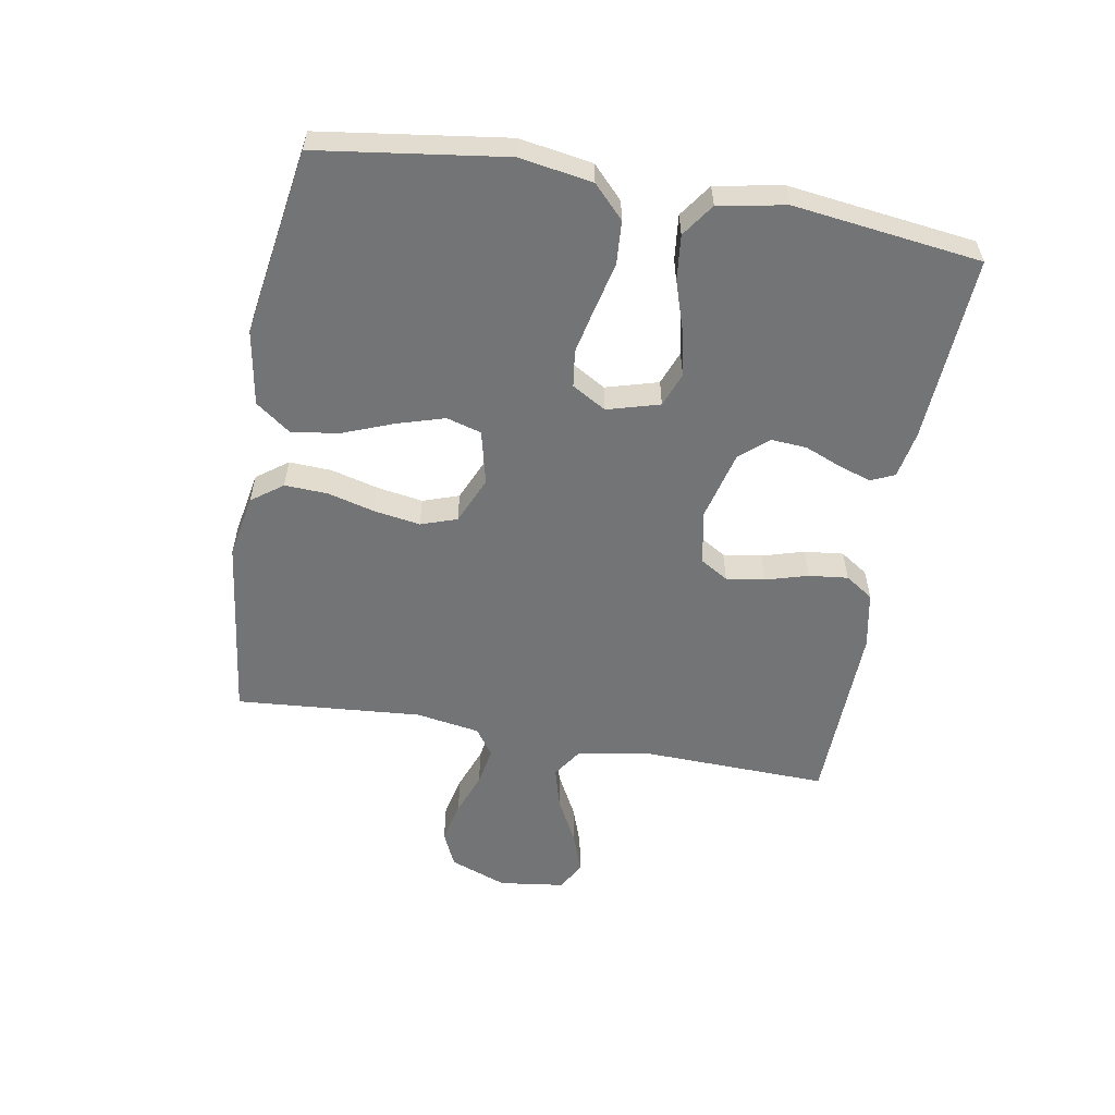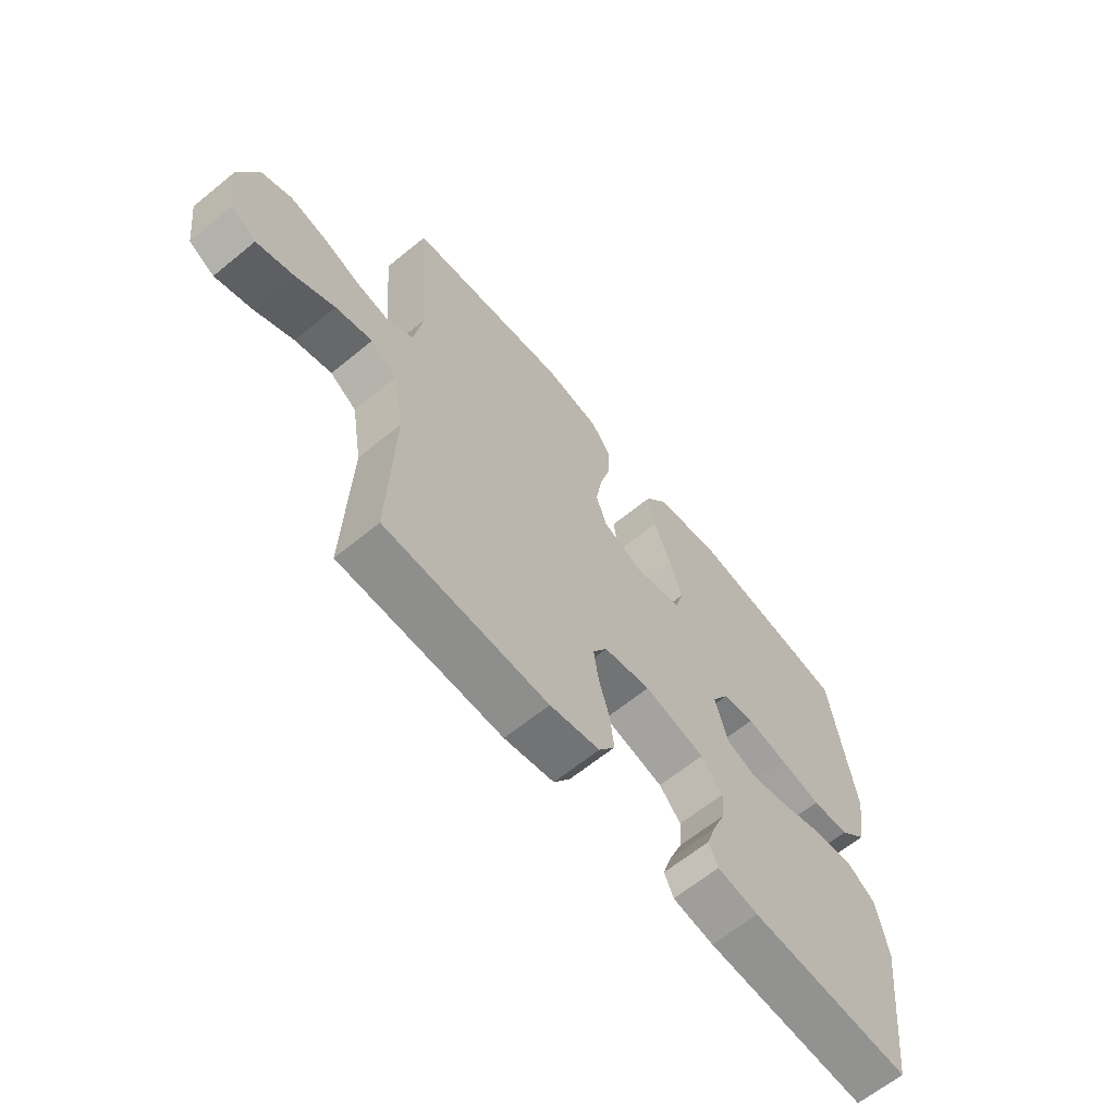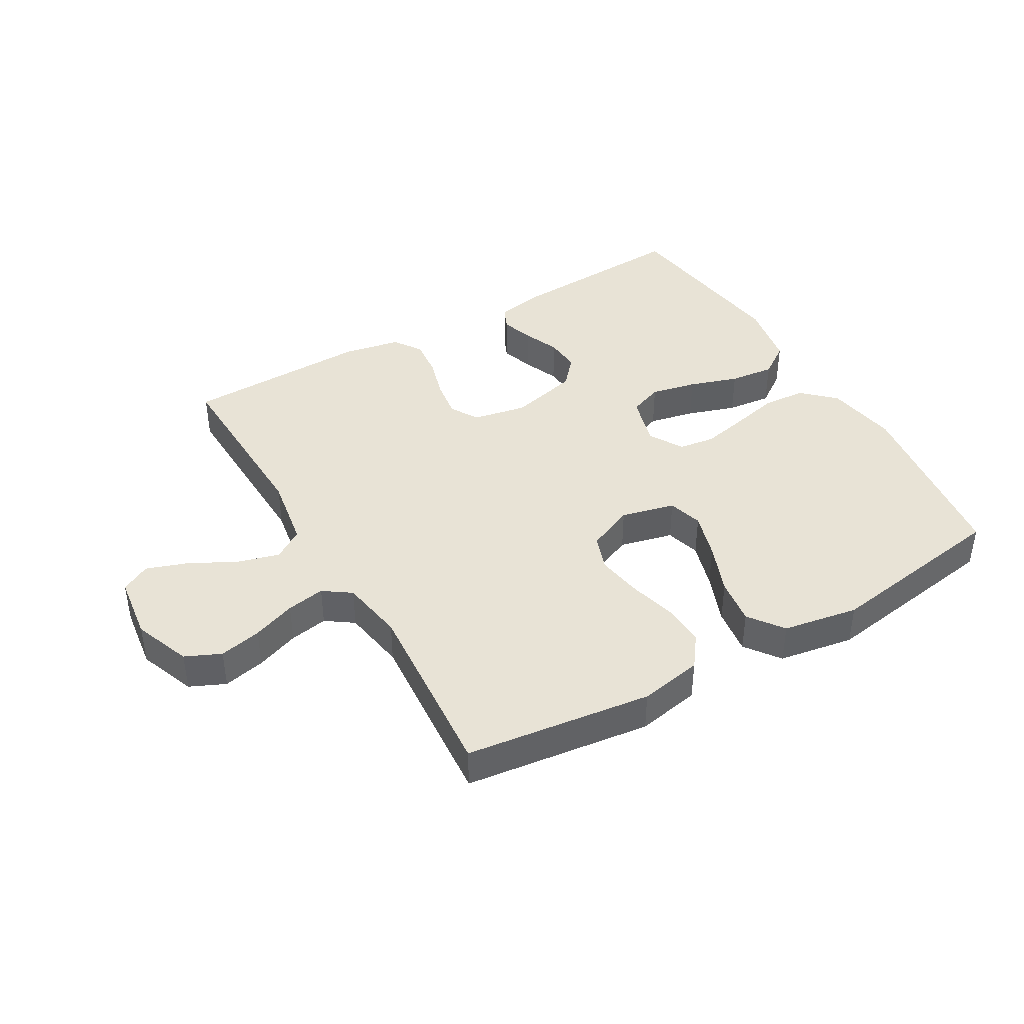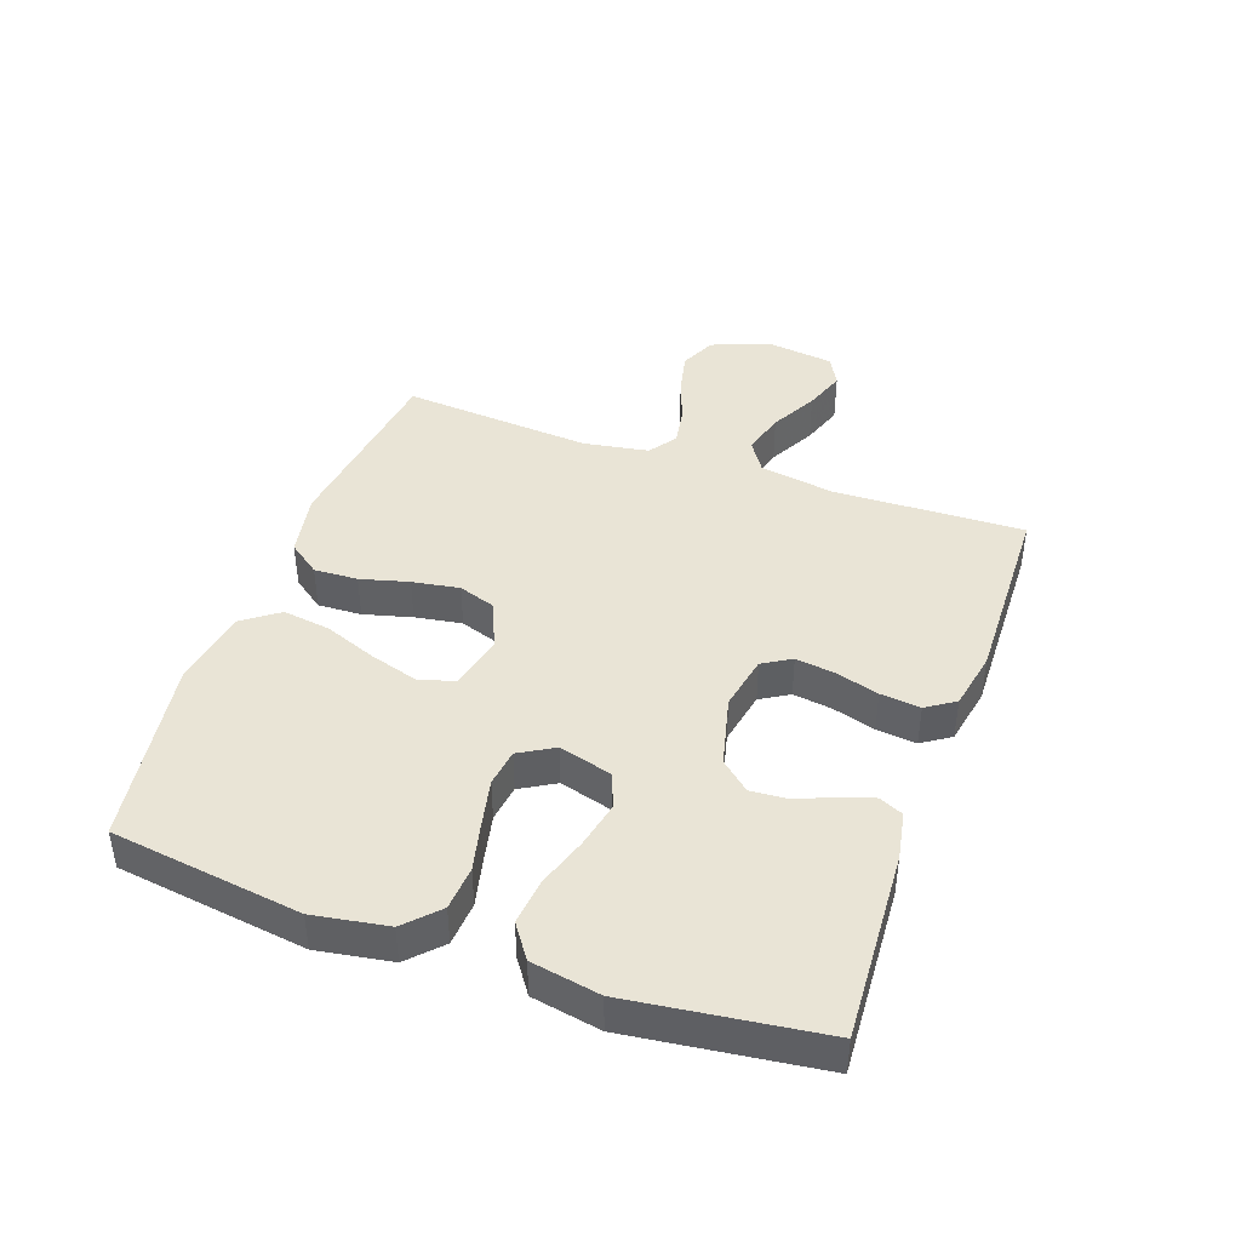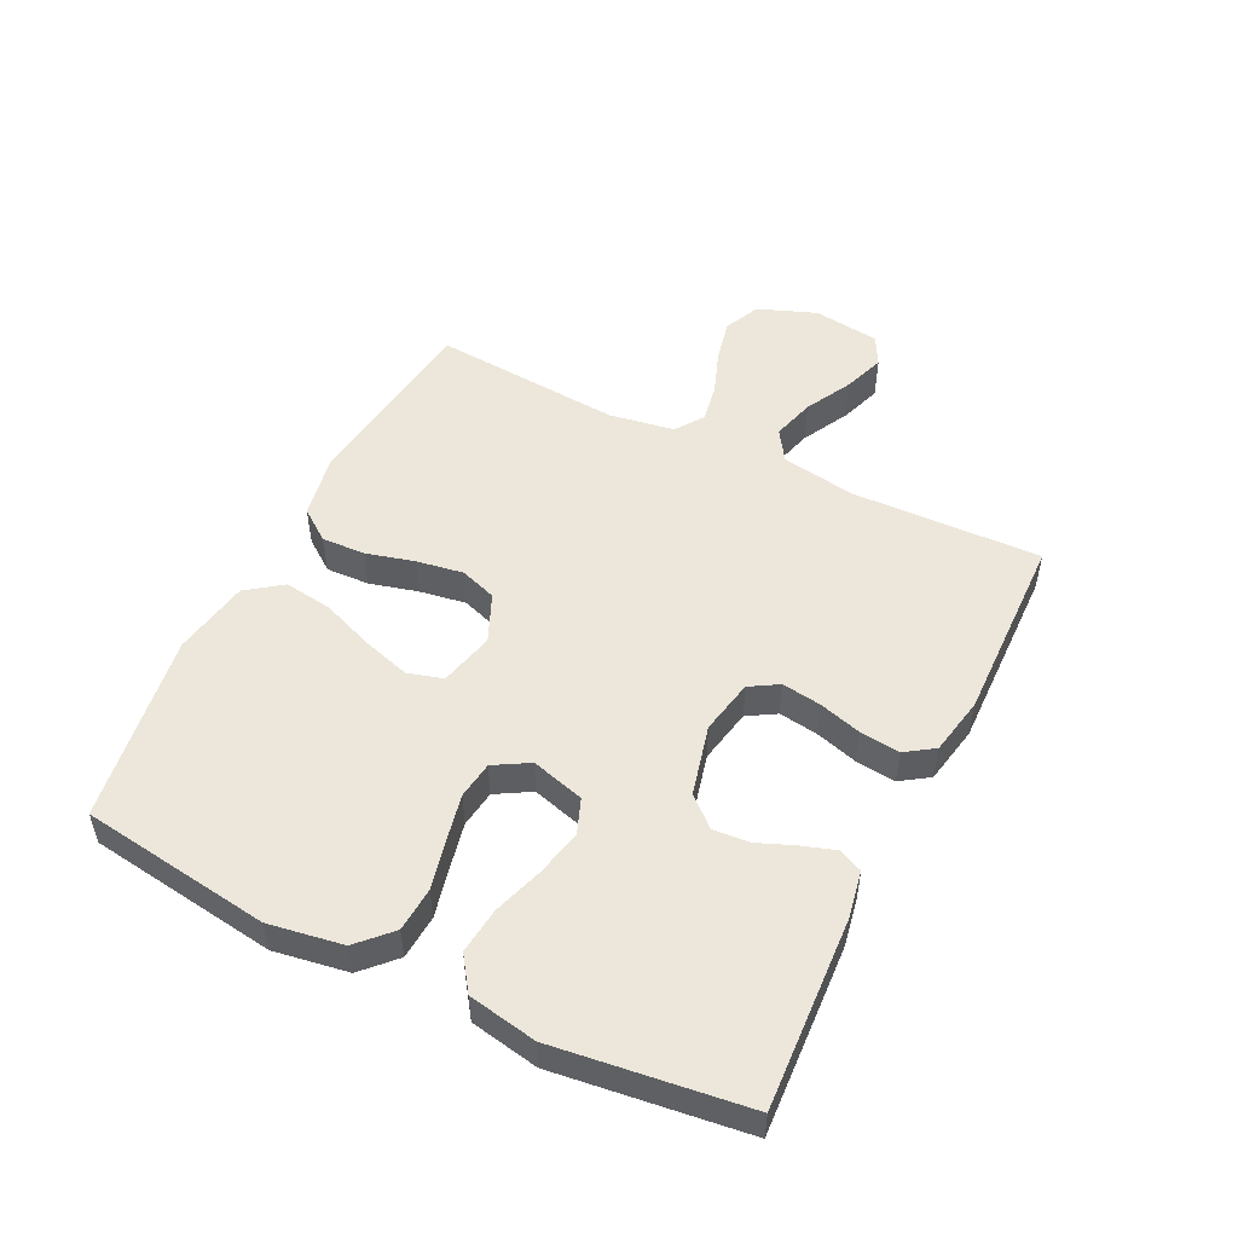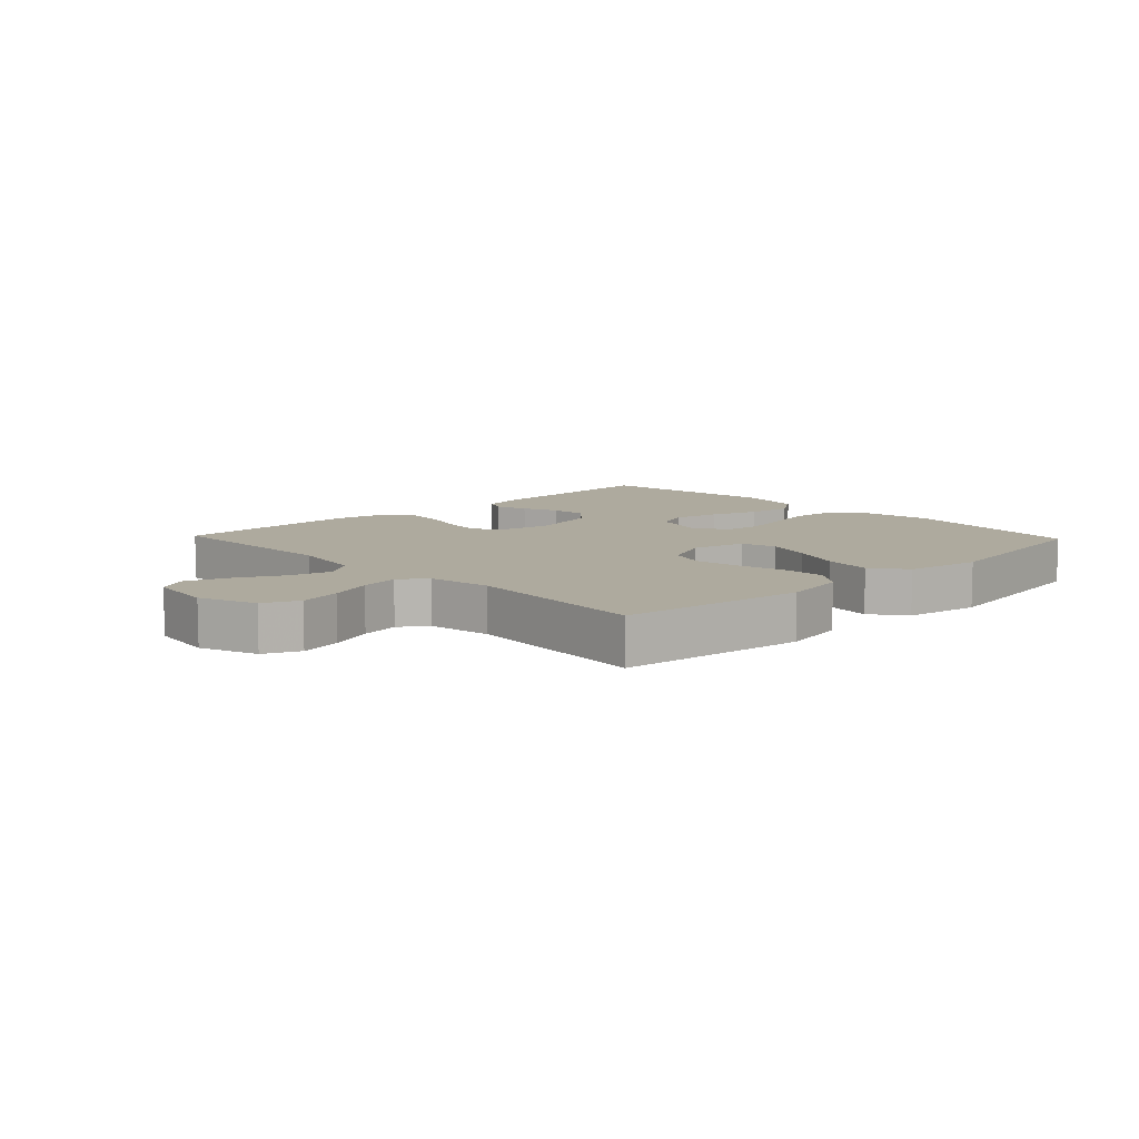
<metadata>
{"format":"obj","ext":"obj","renderer":"f3d","projection":"perspective","resolution":1024,"background":"white","views":[{"elev":-56.2,"azim":80.0,"up":"+Y"},{"elev":-64.0,"azim":-50.5,"up":"+Z"},{"elev":41.4,"azim":-30.2,"up":"+Y"},{"elev":42.4,"azim":109.5,"up":"+Y"},{"elev":51.2,"azim":116.2,"up":"+Y"},{"elev":9.2,"azim":-43.6,"up":"+Y"}]}
</metadata>
<code>
v 0.5 0.07 -0.5
v 0.2 0.07 -0.483
v 0.124 0.07 -0.469
v 0.107 0.07 -0.431
v 0.124 0.07 -0.379
v 0.148 0.07 -0.32
v 0.152 0.07 -0.263
v 0.112 0.07 -0.217
v 0 0.07 -0.189
v -0.087 0.07 -0.206
v -0.114 0.07 -0.251
v -0.105 0.07 -0.313
v -0.085 0.07 -0.381
v -0.078 0.07 -0.444
v -0.108 0.07 -0.489
v -0.2 0.07 -0.507
v -0.5 0.07 -0.5
v -0.491 0.07 -0.2
v -0.511 0.07 -0.082
v -0.56 0.07 -0.05
v -0.628 0.07 -0.069
v -0.702 0.07 -0.108
v -0.768 0.07 -0.131
v -0.815 0.07 -0.106
v -0.829 0.07 0
v -0.794 0.07 0.092
v -0.737 0.07 0.118
v -0.669 0.07 0.103
v -0.599 0.07 0.077
v -0.537 0.07 0.066
v -0.493 0.07 0.097
v -0.476 0.07 0.2
v -0.5 0.07 0.5
v -0.2 0.07 0.538
v -0.098 0.07 0.519
v -0.061 0.07 0.469
v -0.064 0.07 0.4
v -0.084 0.07 0.324
v -0.096 0.07 0.25
v -0.076 0.07 0.192
v 0 0.07 0.159
v 0.087 0.07 0.18
v 0.103 0.07 0.236
v 0.08 0.07 0.312
v 0.048 0.07 0.394
v 0.037 0.07 0.47
v 0.078 0.07 0.526
v 0.2 0.07 0.547
v 0.5 0.07 0.5
v 0.542 0.07 0.2
v 0.523 0.07 0.083
v 0.472 0.07 0.034
v 0.402 0.07 0.029
v 0.325 0.07 0.047
v 0.251 0.07 0.063
v 0.192 0.07 0.055
v 0.16 0.07 0
v 0.184 0.07 -0.084
v 0.239 0.07 -0.105
v 0.313 0.07 -0.089
v 0.392 0.07 -0.063
v 0.465 0.07 -0.055
v 0.518 0.07 -0.092
v 0.538 0.07 -0.2
v 0.5 0 -0.5
v 0.2 0 -0.483
v 0.124 0 -0.469
v 0.107 0 -0.431
v 0.124 0 -0.379
v 0.148 0 -0.32
v 0.152 0 -0.263
v 0.112 0 -0.217
v 0 0 -0.189
v -0.087 0 -0.206
v -0.114 0 -0.251
v -0.105 0 -0.313
v -0.085 0 -0.381
v -0.078 0 -0.444
v -0.108 0 -0.489
v -0.2 0 -0.507
v -0.5 0 -0.5
v -0.491 0 -0.2
v -0.511 0 -0.082
v -0.56 0 -0.05
v -0.628 0 -0.069
v -0.702 0 -0.108
v -0.768 0 -0.131
v -0.815 0 -0.106
v -0.829 0 0
v -0.794 0 0.092
v -0.737 0 0.118
v -0.669 0 0.103
v -0.599 0 0.077
v -0.537 0 0.066
v -0.493 0 0.097
v -0.476 0 0.2
v -0.5 0 0.5
v -0.2 0 0.538
v -0.098 0 0.519
v -0.061 0 0.469
v -0.064 0 0.4
v -0.084 0 0.324
v -0.096 0 0.25
v -0.076 0 0.192
v 0 0 0.159
v 0.087 0 0.18
v 0.103 0 0.236
v 0.08 0 0.312
v 0.048 0 0.394
v 0.037 0 0.47
v 0.078 0 0.526
v 0.2 0 0.547
v 0.5 0 0.5
v 0.542 0 0.2
v 0.523 0 0.083
v 0.472 0 0.034
v 0.402 0 0.029
v 0.325 0 0.047
v 0.251 0 0.063
v 0.192 0 0.055
v 0.16 0 0
v 0.184 0 -0.084
v 0.239 0 -0.105
v 0.313 0 -0.089
v 0.392 0 -0.063
v 0.465 0 -0.055
v 0.518 0 -0.092
v 0.538 0 -0.2
f 4 5 6
f 3 4 6
f 2 3 6
f 1 2 6
f 64 1 6
f 63 64 6
f 62 63 6
f 61 62 6
f 60 61 6
f 59 60 6 7
f 58 59 7 8
f 57 58 8 9
f 56 57 9 10
f 52 53 54
f 51 52 54
f 50 51 54
f 49 50 54
f 48 49 54
f 47 48 54
f 46 47 54
f 45 46 54
f 44 45 54
f 43 44 54 55
f 42 43 55 56
f 36 37 38
f 35 36 38
f 34 35 38
f 33 34 38
f 32 33 38
f 31 32 38 39
f 30 31 39 40
f 27 28 29
f 26 27 29
f 25 26 29
f 24 25 29
f 23 24 29
f 22 23 29
f 21 22 29
f 20 21 29 30
f 30 40 41
f 20 30 41
f 19 20 41
f 16 17 18
f 15 16 18
f 14 15 18
f 13 14 18
f 12 13 18
f 11 12 18 19
f 42 56 10
f 41 42 10
f 19 41 10
f 10 11 19
f 70 69 68
f 70 68 67
f 70 67 66
f 70 66 65
f 70 65 128
f 70 128 127
f 70 127 126
f 70 126 125
f 70 125 124
f 71 70 124 123
f 72 71 123 122
f 73 72 122 121
f 74 73 121 120
f 118 117 116
f 118 116 115
f 118 115 114
f 118 114 113
f 118 113 112
f 118 112 111
f 118 111 110
f 118 110 109
f 118 109 108
f 119 118 108 107
f 120 119 107 106
f 102 101 100
f 102 100 99
f 102 99 98
f 102 98 97
f 102 97 96
f 103 102 96 95
f 104 103 95 94
f 93 92 91
f 93 91 90
f 93 90 89
f 93 89 88
f 93 88 87
f 93 87 86
f 93 86 85
f 94 93 85 84
f 105 104 94
f 105 94 84
f 105 84 83
f 82 81 80
f 82 80 79
f 82 79 78
f 82 78 77
f 82 77 76
f 83 82 76 75
f 74 120 106
f 74 106 105
f 74 105 83
f 83 75 74
f 1 65 66 2
f 2 66 67 3
f 3 67 68 4
f 4 68 69 5
f 5 69 70 6
f 6 70 71 7
f 7 71 72 8
f 8 72 73 9
f 9 73 74 10
f 10 74 75 11
f 11 75 76 12
f 12 76 77 13
f 13 77 78 14
f 14 78 79 15
f 15 79 80 16
f 16 80 81 17
f 17 81 82 18
f 18 82 83 19
f 19 83 84 20
f 20 84 85 21
f 21 85 86 22
f 22 86 87 23
f 23 87 88 24
f 24 88 89 25
f 25 89 90 26
f 26 90 91 27
f 27 91 92 28
f 28 92 93 29
f 29 93 94 30
f 30 94 95 31
f 31 95 96 32
f 32 96 97 33
f 33 97 98 34
f 34 98 99 35
f 35 99 100 36
f 36 100 101 37
f 37 101 102 38
f 38 102 103 39
f 39 103 104 40
f 40 104 105 41
f 41 105 106 42
f 42 106 107 43
f 43 107 108 44
f 44 108 109 45
f 45 109 110 46
f 46 110 111 47
f 47 111 112 48
f 48 112 113 49
f 49 113 114 50
f 50 114 115 51
f 51 115 116 52
f 52 116 117 53
f 53 117 118 54
f 54 118 119 55
f 55 119 120 56
f 56 120 121 57
f 57 121 122 58
f 58 122 123 59
f 59 123 124 60
f 60 124 125 61
f 61 125 126 62
f 62 126 127 63
f 63 127 128 64
f 64 128 65 1

</code>
